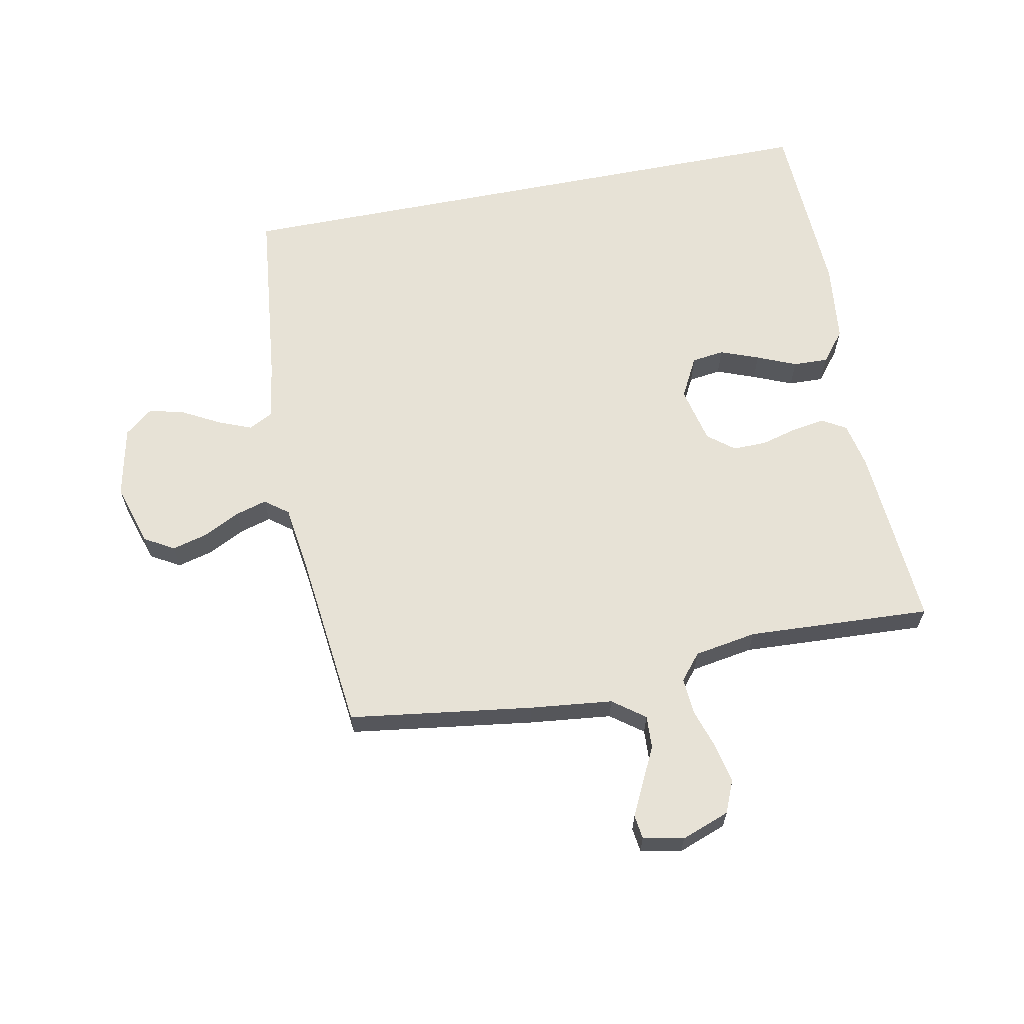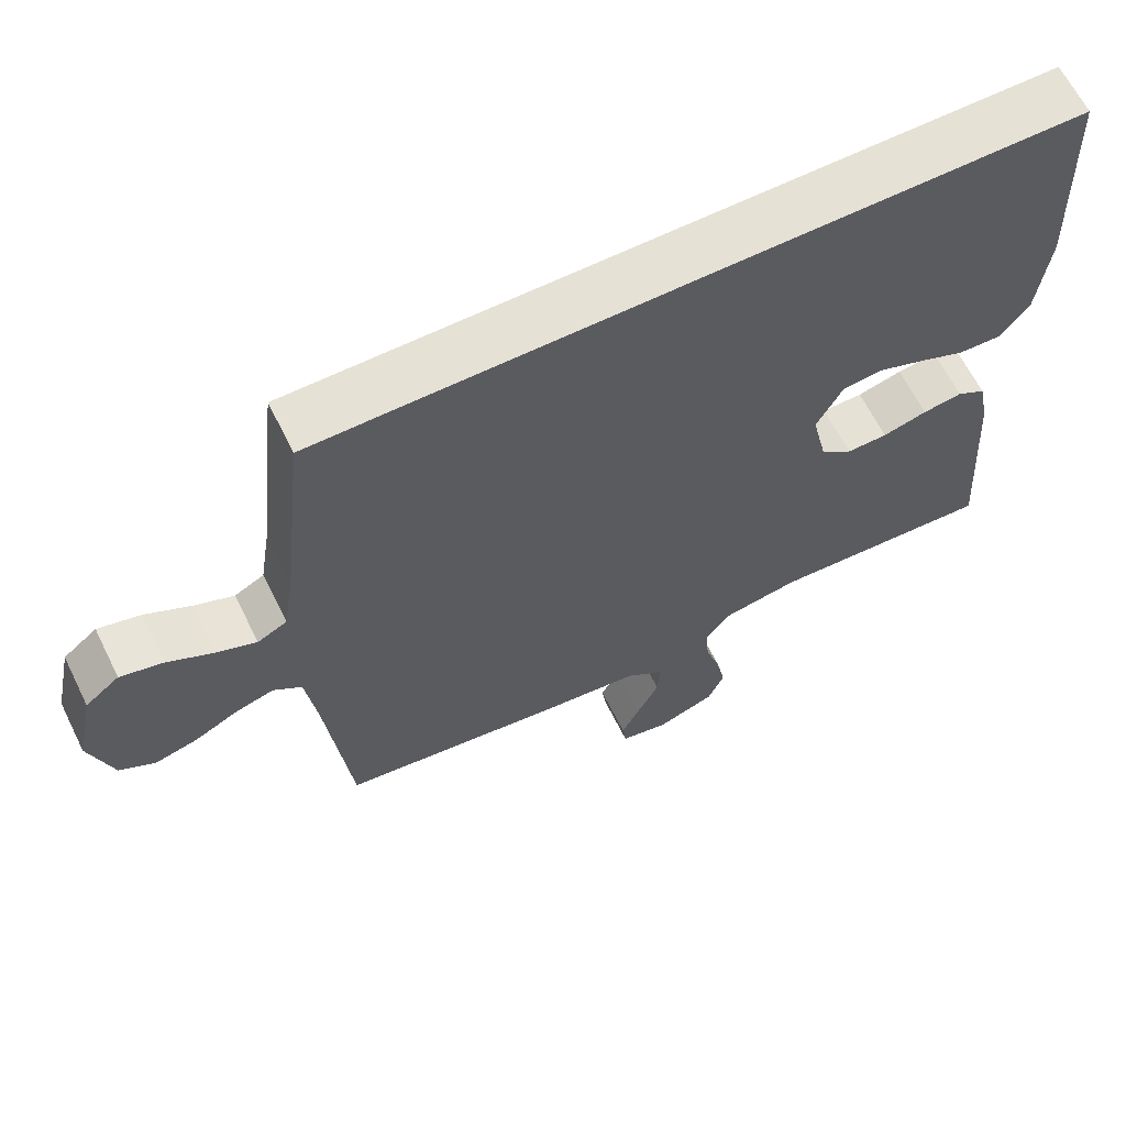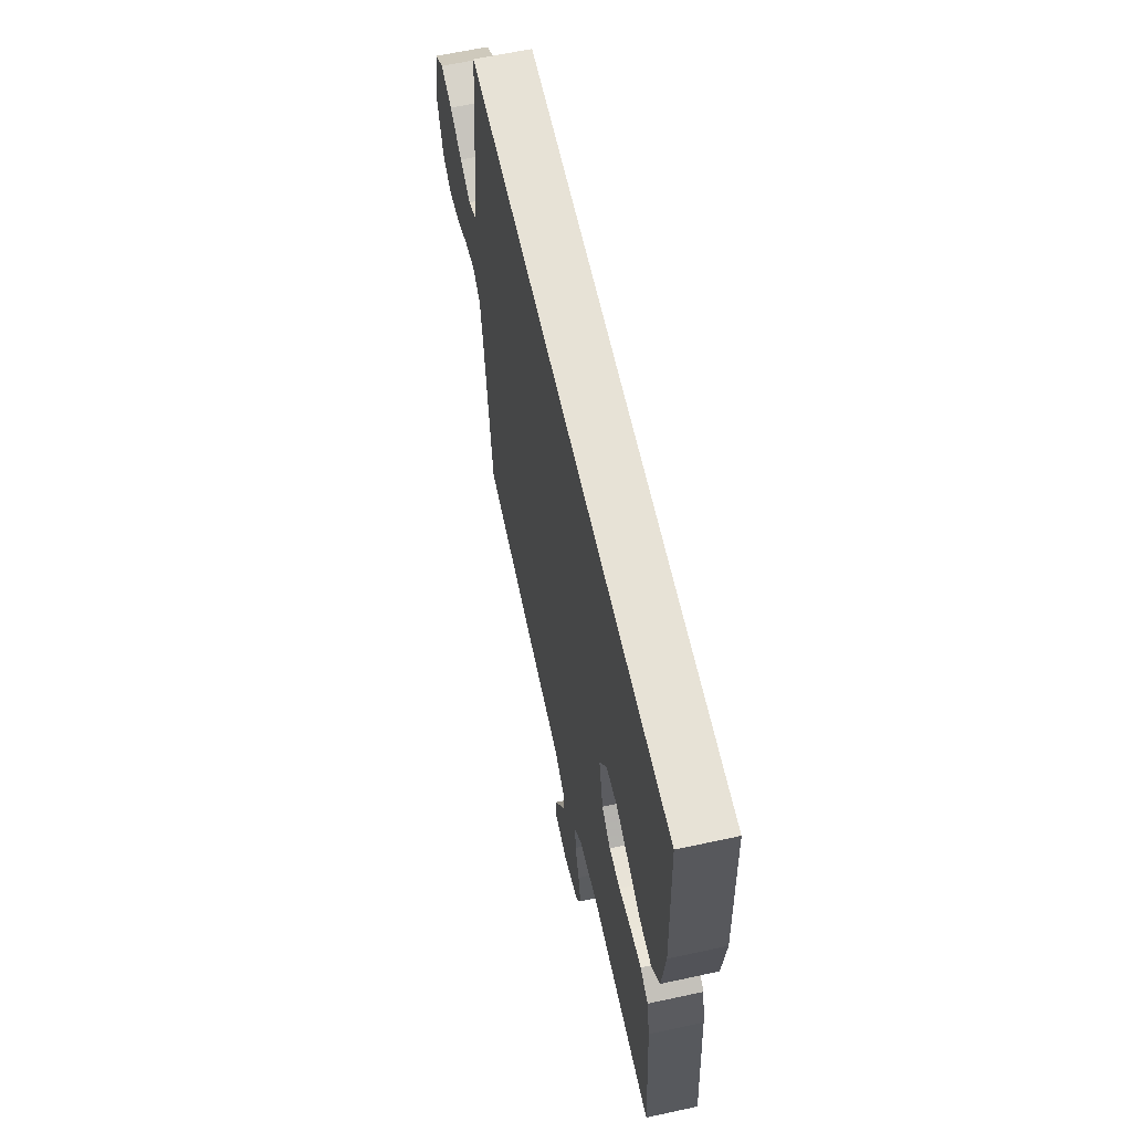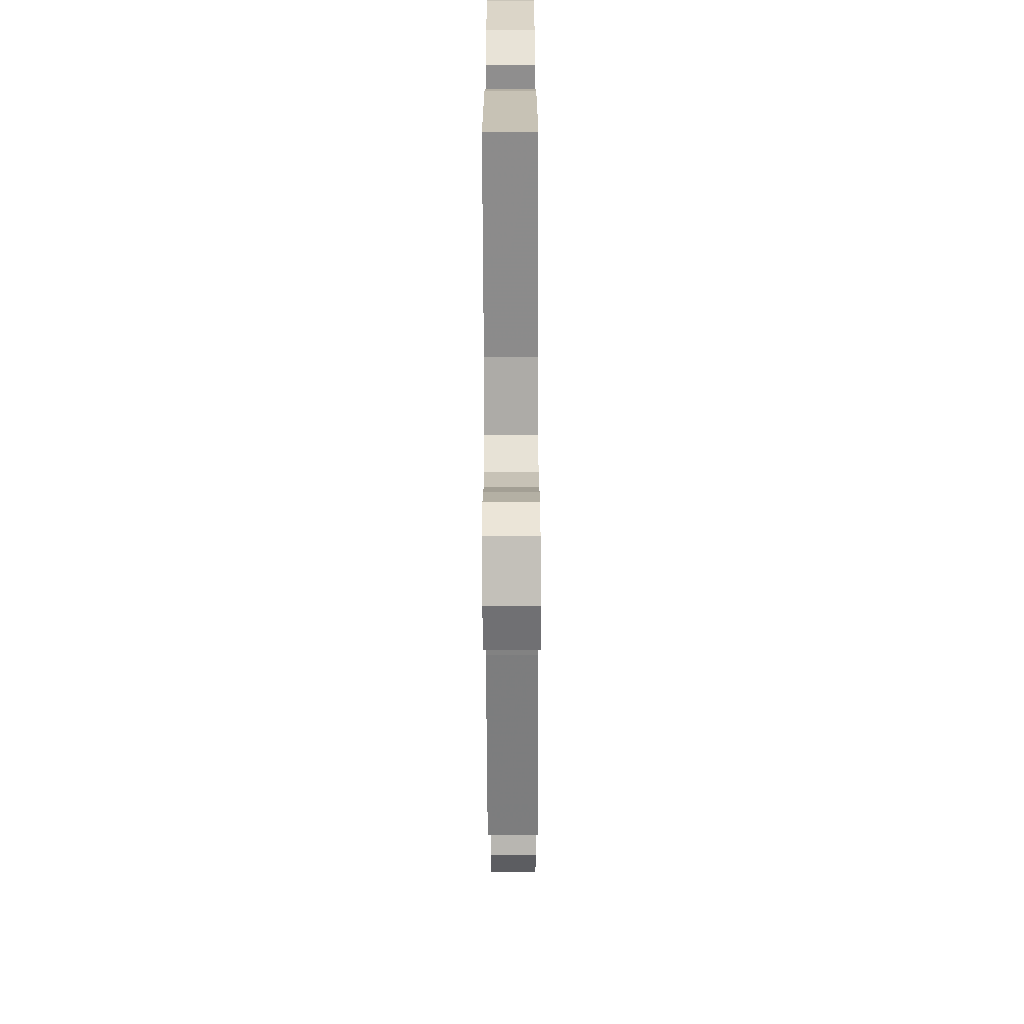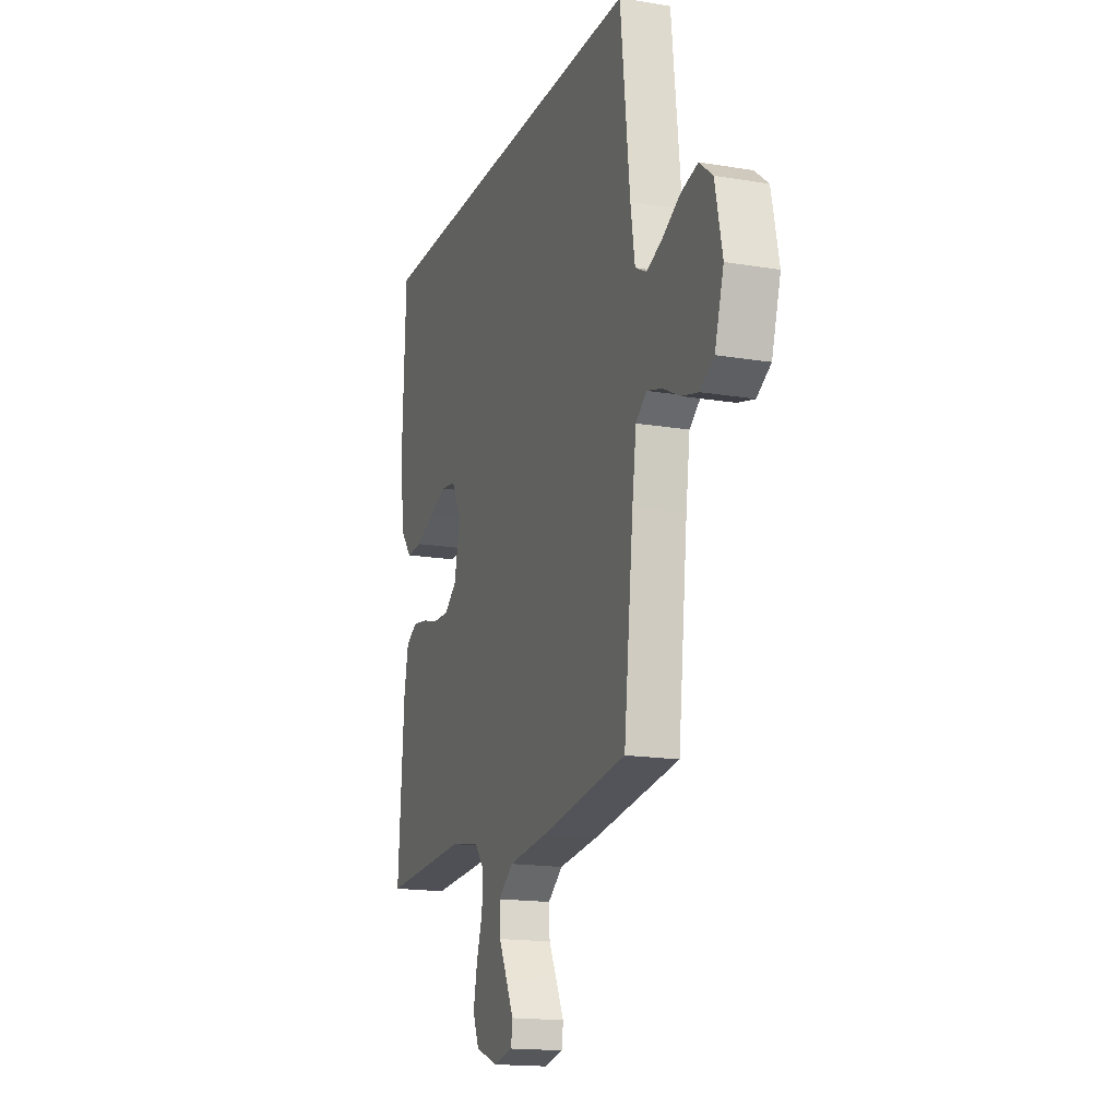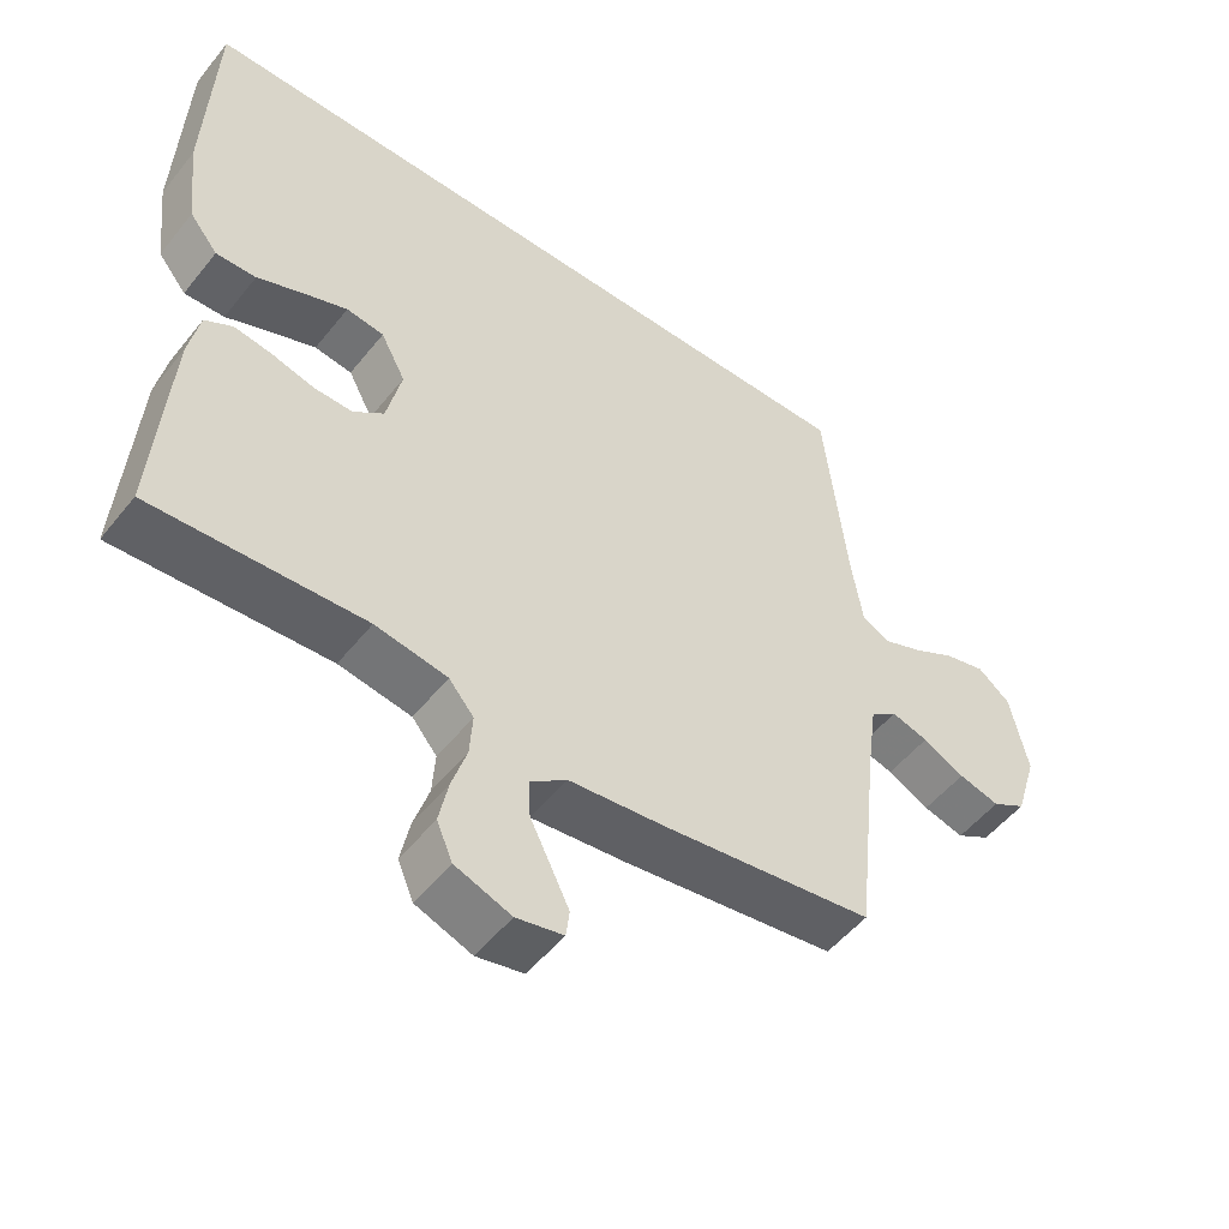
<metadata>
{"format":"obj","ext":"obj","renderer":"f3d","projection":"perspective","resolution":1024,"background":"white","views":[{"elev":63.4,"azim":168.8,"up":"+Y"},{"elev":64.2,"azim":153.6,"up":"+Z"},{"elev":62.9,"azim":-102.4,"up":"+Z"},{"elev":-67.0,"azim":-89.8,"up":"+Z"},{"elev":-16.5,"azim":71.1,"up":"+Z"},{"elev":-51.8,"azim":-37.4,"up":"+Z"}]}
</metadata>
<code>
v 0.5 0.07 -0.5
v 0.2 0.07 -0.542
v 0.065 0.07 -0.557
v 0.013 0.07 -0.596
v 0.016 0.07 -0.65
v 0.045 0.07 -0.708
v 0.071 0.07 -0.761
v 0.066 0.07 -0.8
v 0 0.07 -0.814
v -0.079 0.07 -0.785
v -0.101 0.07 -0.733
v -0.088 0.07 -0.669
v -0.067 0.07 -0.603
v -0.063 0.07 -0.543
v -0.098 0.07 -0.501
v -0.2 0.07 -0.484
v -0.5 0.07 -0.5
v -0.479 0.07 -0.2
v -0.464 0.07 -0.125
v -0.425 0.07 -0.102
v -0.372 0.07 -0.11
v -0.312 0.07 -0.126
v -0.257 0.07 -0.127
v -0.214 0.07 -0.093
v -0.193 0.07 0
v -0.228 0.07 0.066
v -0.281 0.07 0.073
v -0.344 0.07 0.049
v -0.408 0.07 0.022
v -0.465 0.07 0.02
v -0.505 0.07 0.07
v -0.52 0.07 0.2
v -0.508 0.07 0.5
v 0.501 0.07 0.5
v 0.534 0.07 0.2
v 0.549 0.07 0.105
v 0.589 0.07 0.084
v 0.643 0.07 0.106
v 0.704 0.07 0.139
v 0.762 0.07 0.154
v 0.808 0.07 0.117
v 0.833 0.07 0
v 0.802 0.07 -0.101
v 0.754 0.07 -0.129
v 0.696 0.07 -0.114
v 0.637 0.07 -0.084
v 0.585 0.07 -0.069
v 0.547 0.07 -0.098
v 0.533 0.07 -0.2
v 0.5 0 -0.5
v 0.2 0 -0.542
v 0.065 0 -0.557
v 0.013 0 -0.596
v 0.016 0 -0.65
v 0.045 0 -0.708
v 0.071 0 -0.761
v 0.066 0 -0.8
v 0 0 -0.814
v -0.079 0 -0.785
v -0.101 0 -0.733
v -0.088 0 -0.669
v -0.067 0 -0.603
v -0.063 0 -0.543
v -0.098 0 -0.501
v -0.2 0 -0.484
v -0.5 0 -0.5
v -0.479 0 -0.2
v -0.464 0 -0.125
v -0.425 0 -0.102
v -0.372 0 -0.11
v -0.312 0 -0.126
v -0.257 0 -0.127
v -0.214 0 -0.093
v -0.193 0 0
v -0.228 0 0.066
v -0.281 0 0.073
v -0.344 0 0.049
v -0.408 0 0.022
v -0.465 0 0.02
v -0.505 0 0.07
v -0.52 0 0.2
v -0.508 0 0.5
v 0.501 0 0.5
v 0.534 0 0.2
v 0.549 0 0.105
v 0.589 0 0.084
v 0.643 0 0.106
v 0.704 0 0.139
v 0.762 0 0.154
v 0.808 0 0.117
v 0.833 0 0
v 0.802 0 -0.101
v 0.754 0 -0.129
v 0.696 0 -0.114
v 0.637 0 -0.084
v 0.585 0 -0.069
v 0.547 0 -0.098
v 0.533 0 -0.2
f 44 45 46
f 43 44 46
f 42 43 46
f 41 42 46
f 40 41 46
f 39 40 46
f 38 39 46
f 37 38 46 47
f 36 37 47 48
f 33 34 35
f 32 33 35
f 31 32 35
f 28 29 30 31
f 27 28 31
f 27 31 35 36
f 20 21 22
f 19 20 22
f 18 19 22
f 17 18 22
f 16 17 22
f 15 16 22 23
f 14 15 23 24
f 11 12 13
f 10 11 13
f 9 10 13
f 8 9 13
f 7 8 13
f 6 7 13
f 5 6 13
f 4 5 13 14
f 14 24 25
f 4 14 25
f 3 4 25
f 2 3 25
f 1 2 25
f 49 1 25
f 26 27 36
f 36 48 49
f 26 36 49
f 25 26 49
f 95 94 93
f 95 93 92
f 95 92 91
f 95 91 90
f 95 90 89
f 95 89 88
f 95 88 87
f 96 95 87 86
f 97 96 86 85
f 84 83 82
f 84 82 81
f 84 81 80
f 80 79 78 77
f 80 77 76
f 85 84 80 76
f 71 70 69
f 71 69 68
f 71 68 67
f 71 67 66
f 71 66 65
f 72 71 65 64
f 73 72 64 63
f 62 61 60
f 62 60 59
f 62 59 58
f 62 58 57
f 62 57 56
f 62 56 55
f 62 55 54
f 63 62 54 53
f 74 73 63
f 74 63 53
f 74 53 52
f 74 52 51
f 74 51 50
f 74 50 98
f 85 76 75
f 98 97 85
f 98 85 75
f 98 75 74
f 1 50 51 2
f 2 51 52 3
f 3 52 53 4
f 4 53 54 5
f 5 54 55 6
f 6 55 56 7
f 7 56 57 8
f 8 57 58 9
f 9 58 59 10
f 10 59 60 11
f 11 60 61 12
f 12 61 62 13
f 13 62 63 14
f 14 63 64 15
f 15 64 65 16
f 16 65 66 17
f 17 66 67 18
f 18 67 68 19
f 19 68 69 20
f 20 69 70 21
f 21 70 71 22
f 22 71 72 23
f 23 72 73 24
f 24 73 74 25
f 25 74 75 26
f 26 75 76 27
f 27 76 77 28
f 28 77 78 29
f 29 78 79 30
f 30 79 80 31
f 31 80 81 32
f 32 81 82 33
f 33 82 83 34
f 34 83 84 35
f 35 84 85 36
f 36 85 86 37
f 37 86 87 38
f 38 87 88 39
f 39 88 89 40
f 40 89 90 41
f 41 90 91 42
f 42 91 92 43
f 43 92 93 44
f 44 93 94 45
f 45 94 95 46
f 46 95 96 47
f 47 96 97 48
f 48 97 98 49
f 49 98 50 1

</code>
